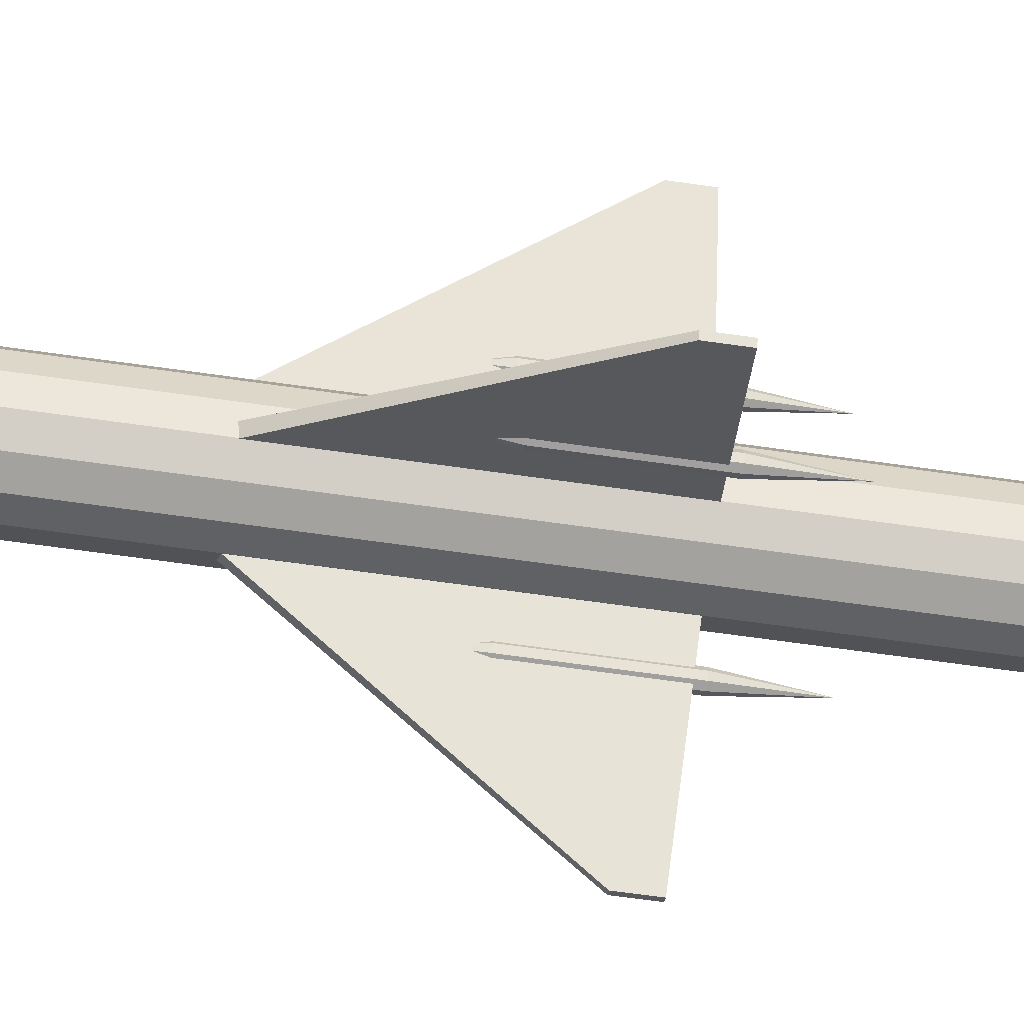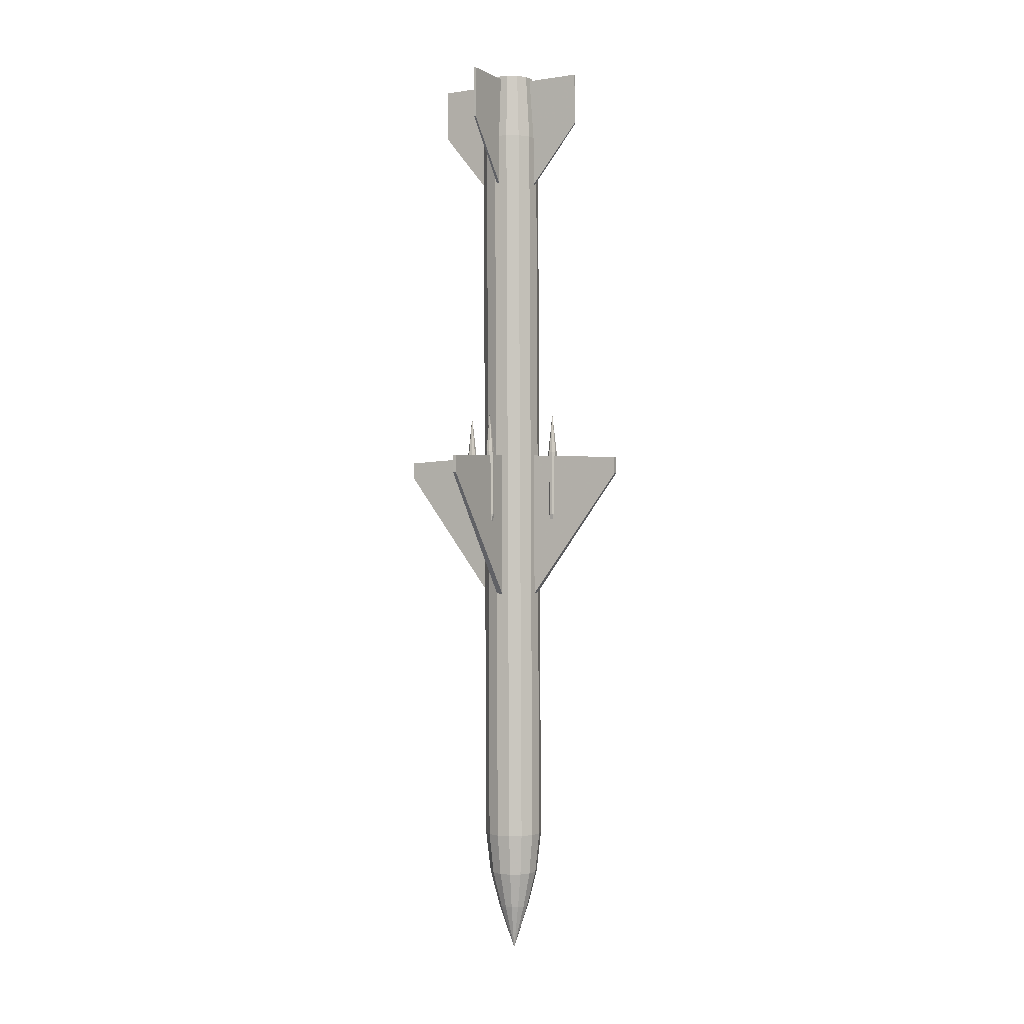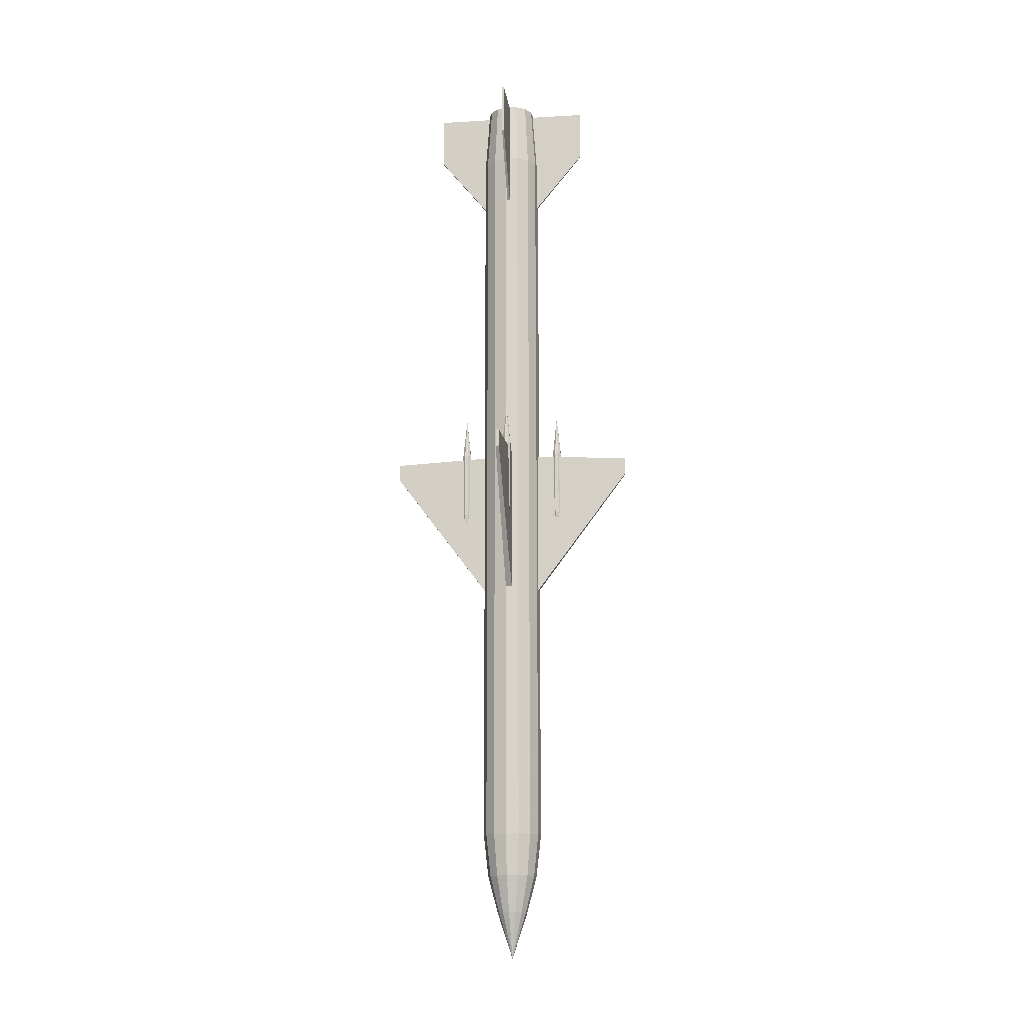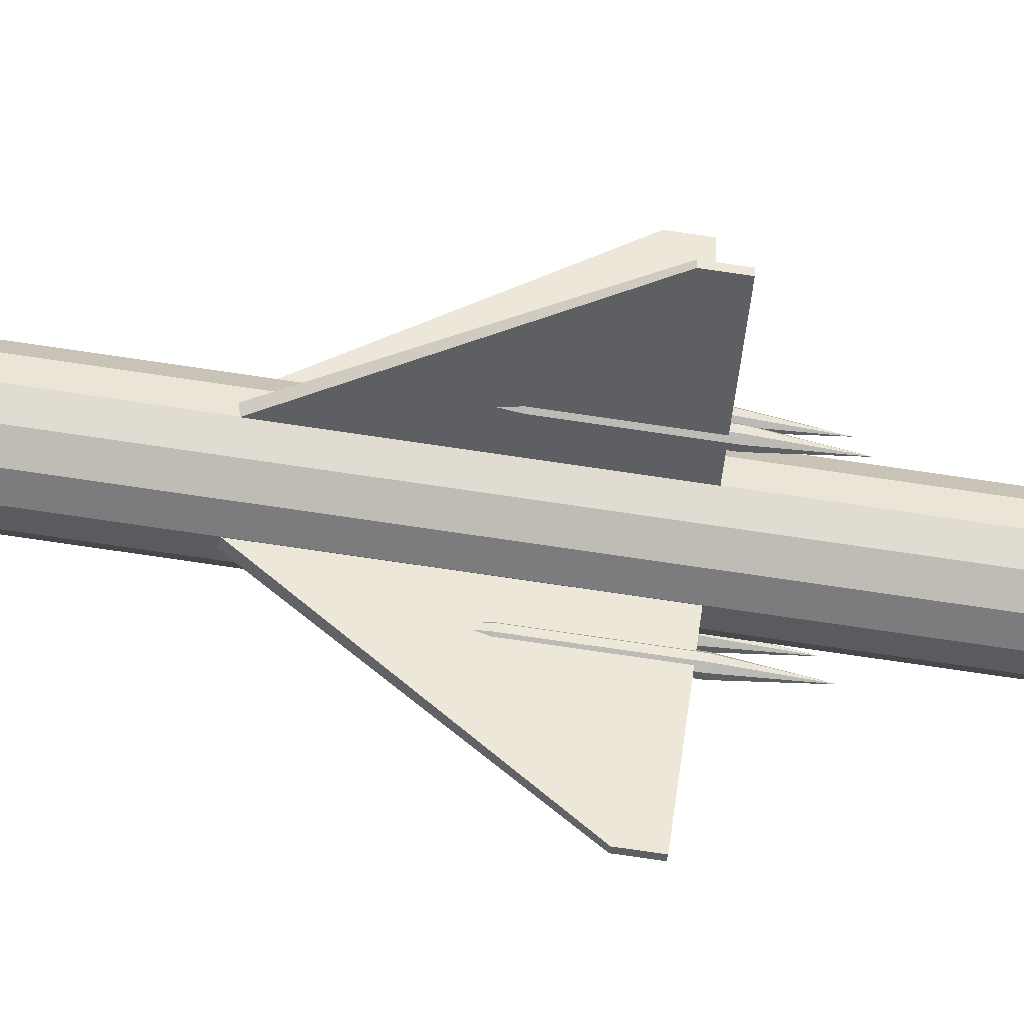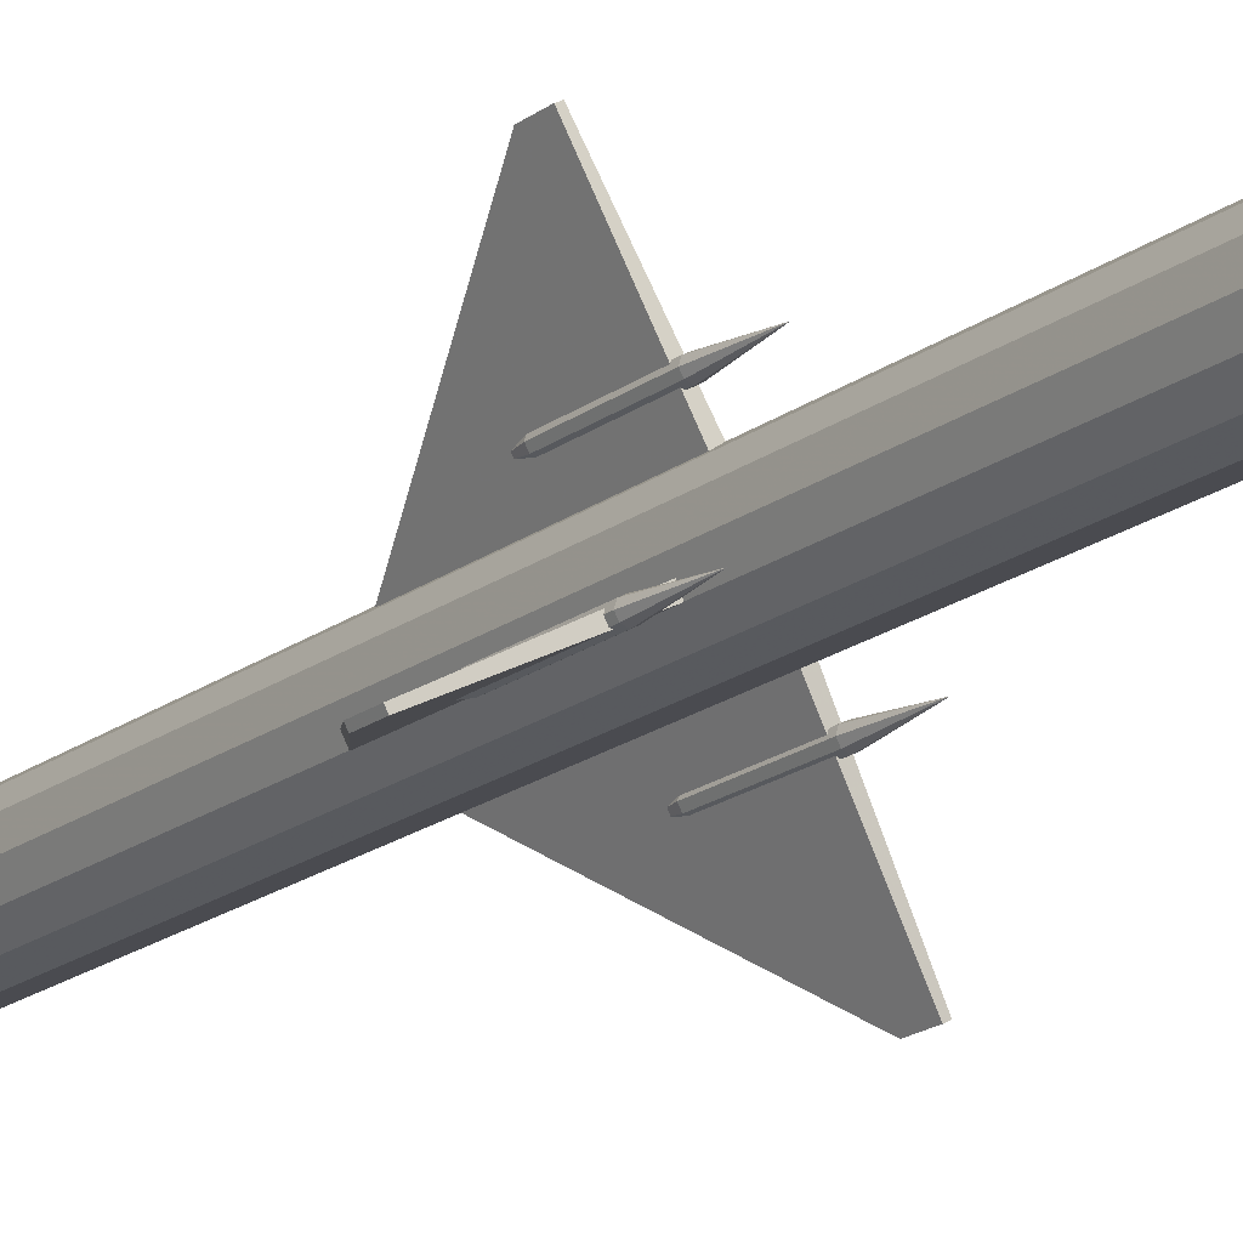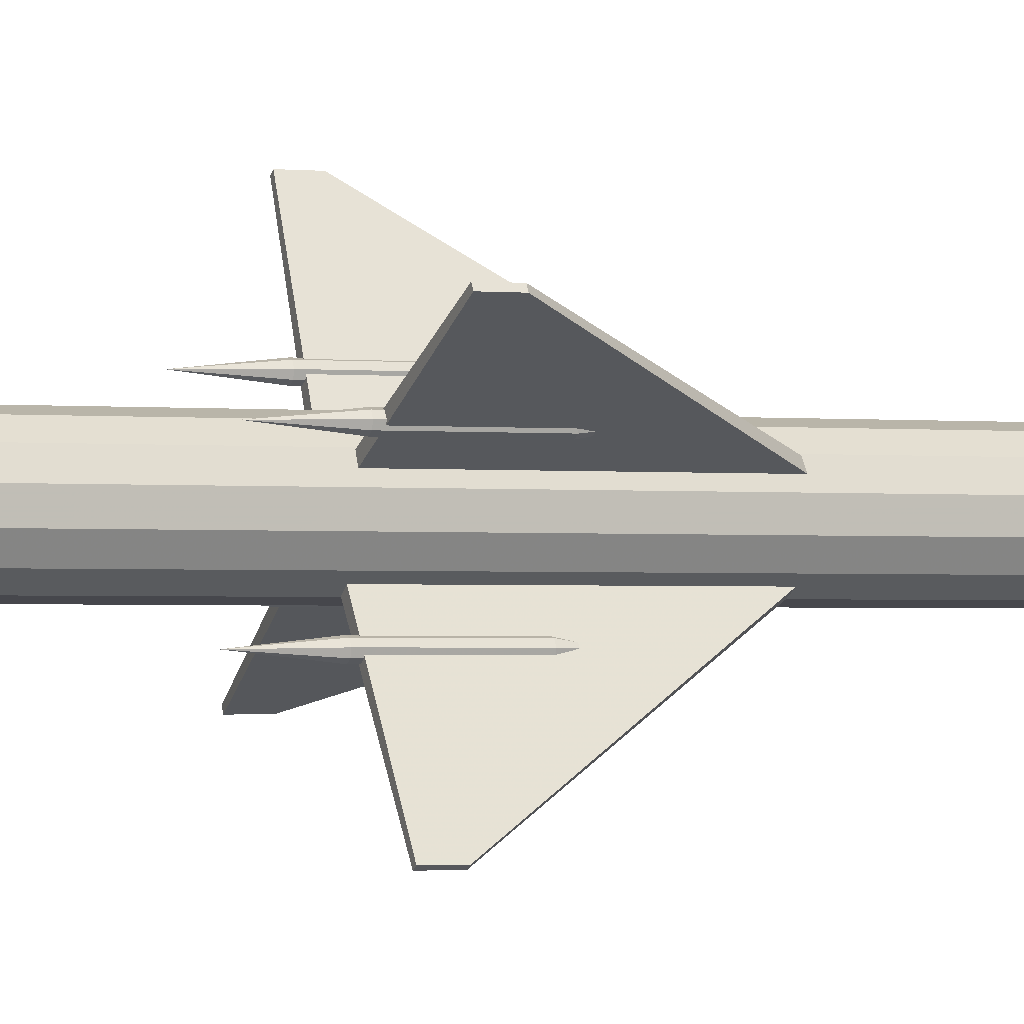
<metadata>
{"format":"obj","ext":"obj","renderer":"f3d","projection":"perspective","resolution":1024,"background":"white","views":[{"elev":-56.3,"azim":81.6,"up":"+Z"},{"elev":-1.7,"azim":-122.6,"up":"+Y"},{"elev":-14.9,"azim":-144.1,"up":"+Y"},{"elev":-68.5,"azim":81.7,"up":"+Z"},{"elev":-19.2,"azim":144.6,"up":"+Z"},{"elev":-2.6,"azim":-112.0,"up":"+Z"}]}
</metadata>
<code>
o rocket
v -0.175 7.73 -0.6635
v -0.5209 7.725 -1.304
v -0.5001 7.725 -1.315
v -0.1439 7.73 -0.6806
v -0.1685 6.18 -0.6519
v -0.1375 6.18 -0.669
v -0.4974 7.07 -1.31
v -0.5182 7.07 -1.299
v 0.1088 7.734 -0.222
v 0.4547 7.742 0.418
v 0.4339 7.742 0.4294
v 0.07773 7.734 -0.2049
v 0.1152 6.185 -0.2104
v 0.08417 6.185 -0.1933
v 0.4367 7.087 0.4343
v 0.4574 7.087 0.4229
v -0.2538 7.732 -0.3009
v -0.8939 7.733 0.04504
v -0.9053 7.733 0.02426
v -0.2709 7.732 -0.332
v -0.2474 6.183 -0.2893
v -0.2645 6.182 -0.3203
v -0.9026 7.079 0.02918
v -0.8912 7.079 0.04996
v 0.1877 7.732 -0.5847
v 0.8277 7.733 -0.9306
v 0.8391 7.733 -0.9098
v 0.2048 7.732 -0.5536
v 0.1941 6.182 -0.573
v 0.2112 6.183 -0.542
v 0.8419 7.079 -0.9049
v 0.8304 7.079 -0.9257
v 0.5767 2.653 -0.6731
v 0.5393 2.653 -0.6519
v 0.5303 3.161 -0.7114
v 0.5371 1.53 -0.6992
v 0.5428 1.818 -0.6457
v 0.5801 1.818 -0.6668
v 0.5881 2.653 -0.7145
v 0.5916 1.817 -0.7082
v 0.5669 2.653 -0.7518
v 0.5704 1.817 -0.7455
v 0.5256 2.652 -0.7633
v 0.5291 1.817 -0.757
v 0.4882 2.652 -0.7421
v 0.4917 1.817 -0.7358
v 0.4768 2.653 -0.7007
v 0.4803 1.817 -0.6945
v 0.4979 2.653 -0.6634
v 0.5014 1.817 -0.6571
v 0.2749 2.613 -0.6075
v 1.342 2.556 -1.174
v 1.362 2.557 -1.137
v 0.313 2.613 -0.5382
v 0.2827 0.7258 -0.5933
v 0.3209 0.7265 -0.524
v 1.363 2.34 -1.135
v 1.343 2.34 -1.172
v -0.6006 2.652 -0.1362
v -0.5633 2.652 -0.1574
v -0.5585 3.161 -0.1055
v -0.5517 1.53 -0.09326
v -0.5598 1.817 -0.1511
v -0.5972 1.817 -0.1299
v -0.6121 2.653 -0.09482
v -0.6086 1.817 -0.08855
v -0.5909 2.653 -0.05748
v -0.5874 1.817 -0.0512
v -0.5495 2.653 -0.04603
v -0.5461 1.818 -0.03975
v -0.5122 2.653 -0.06719
v -0.5087 1.818 -0.06091
v -0.5008 2.653 -0.1086
v -0.4973 1.817 -0.1023
v -0.5219 2.653 -0.1459
v -0.5184 1.817 -0.1396
v -0.2985 2.613 -0.2012
v -1.365 2.557 0.3662
v -1.386 2.556 0.3288
v -0.3367 2.613 -0.2705
v -0.2907 0.7265 -0.187
v -0.3288 0.7258 -0.2563
v -1.385 2.34 0.3304
v -1.364 2.34 0.3678
v 0.2565 2.658 0.184
v 0.2353 2.658 0.1466
v 0.2888 3.166 0.136
v 0.2956 1.535 0.1482
v 0.2388 1.822 0.1529
v 0.2599 1.823 0.1903
v 0.2978 2.659 0.1954
v 0.3013 1.823 0.2017
v 0.3352 2.659 0.1743
v 0.3386 1.823 0.1805
v 0.3466 2.658 0.1329
v 0.3501 1.823 0.1392
v 0.3255 2.658 0.09555
v 0.3289 1.822 0.1018
v 0.2841 2.658 0.0841
v 0.2876 1.822 0.09038
v 0.2467 2.658 0.1053
v 0.2502 1.822 0.1115
v 0.1913 2.616 -0.1177
v 0.7585 2.57 0.9495
v 0.7211 2.57 0.9701
v 0.122 2.616 -0.07949
v 0.1991 0.7291 -0.1035
v 0.1298 0.7291 -0.06532
v 0.722 2.353 0.9717
v 0.7594 2.353 0.9511
v -0.2804 2.647 -0.9933
v -0.2593 2.648 -0.9559
v -0.317 3.156 -0.9529
v -0.3103 1.524 -0.9406
v -0.2558 1.812 -0.9497
v -0.277 1.812 -0.987
v -0.3218 2.647 -1.005
v -0.3183 1.811 -0.9984
v -0.3591 2.647 -0.9836
v -0.3557 1.811 -0.9773
v -0.3706 2.647 -0.9422
v -0.3671 1.812 -0.9359
v -0.3494 2.648 -0.9048
v -0.346 1.812 -0.8986
v -0.3081 2.648 -0.8934
v -0.3046 1.812 -0.8871
v -0.2707 2.648 -0.9146
v -0.2672 1.812 -0.9083
v -0.2149 2.61 -0.691
v -0.7817 2.543 -1.757
v -0.7443 2.543 -1.778
v -0.1456 2.61 -0.7292
v -0.2071 0.7231 -0.6769
v -0.1378 0.7231 -0.715
v -0.7434 2.327 -1.776
v -0.7808 2.327 -1.756
v 0.3707 -2.508 -0.2578
v 0.2901 -2.507 -0.1124
v 0.2475 -3.032 -0.1485
v 0.3152 -3.032 -0.2706
v 0.1543 -2.507 -0.01629
v 0.1336 -3.032 -0.06789
v -0.00969 -2.507 0.01136
v -0.004064 -3.032 -0.04468
v -0.1694 -2.508 -0.03489
v -0.1381 -3.033 -0.08349
v -0.2933 -2.51 -0.1459
v -0.2421 -3.034 -0.1766
v -0.3568 -2.511 -0.2996
v -0.2954 -3.035 -0.3057
v -0.3472 -2.512 -0.4656
v -0.2873 -3.036 -0.445
v -0.2666 -2.513 -0.6111
v -0.2197 -3.037 -0.5671
v -0.1308 -2.513 -0.7072
v -0.1057 -3.037 -0.6477
v 0.03319 -2.513 -0.7348
v 0.03192 -3.037 -0.6709
v 0.193 -2.512 -0.6886
v 0.166 -3.036 -0.6321
v 0.3168 -2.51 -0.5776
v 0.27 -3.035 -0.539
v 0.3803 -2.509 -0.4239
v 0.3232 -3.033 -0.4099
v 0.2009 -3.494 -0.3008
v 0.2058 -3.495 -0.3864
v 0.1731 -3.495 -0.4656
v 0.1093 -3.496 -0.5228
v 0.0269 -3.497 -0.5467
v -0.05766 -3.497 -0.5324
v -0.1277 -3.497 -0.4829
v -0.1692 -3.496 -0.4079
v -0.1741 -3.496 -0.3223
v -0.1414 -3.495 -0.243
v -0.07758 -3.494 -0.1858
v 0.004791 -3.494 -0.162
v 0.08935 -3.494 -0.1762
v 0.1593 -3.494 -0.2258
v 0.01825 -4.074 -0.35
v 0.2701 7.773 -0.3518
v 0.3314 6.949 -0.3288
v 0.341 6.947 -0.4949
v 0.2781 7.772 -0.491
v 0.2775 6.946 -0.6486
v 0.2249 7.771 -0.62
v 0.1537 6.945 -0.7596
v 0.121 7.769 -0.7131
v -0.006099 6.944 -0.8058
v -0.01298 7.769 -0.7519
v -0.1701 6.943 -0.7782
v -0.1505 7.768 -0.7287
v -0.3059 6.943 -0.6821
v -0.2644 7.768 -0.6481
v -0.3865 6.944 -0.5367
v -0.332 7.769 -0.5261
v -0.3961 6.945 -0.3706
v -0.34 7.77 -0.3868
v -0.3326 6.947 -0.2169
v -0.2868 7.771 -0.2579
v -0.2087 6.948 -0.1059
v -0.1829 7.772 -0.1648
v -0.04898 6.949 -0.05964
v -0.04895 7.773 -0.126
v 0.115 6.949 -0.08729
v 0.08861 7.774 -0.1492
v 0.2508 6.949 -0.1834
v 0.2025 7.773 -0.2298
v 0.206 7.772 -0.4789
v 0.1998 7.772 -0.3721
v 0.1652 7.771 -0.5777
v 0.08553 7.77 -0.6491
v -0.01718 7.769 -0.6788
v -0.1226 7.769 -0.661
v -0.2099 7.769 -0.5993
v -0.2618 7.769 -0.5057
v -0.2679 7.77 -0.399
v -0.2271 7.771 -0.3001
v -0.1475 7.772 -0.2288
v -0.04475 7.773 -0.1991
v 0.06069 7.773 -0.2168
v 0.148 7.773 -0.2786
v 0.2061 7.74 -0.4786
v 0.2 7.74 -0.3719
v 0.1653 7.739 -0.5775
v 0.08566 7.738 -0.6488
v -0.01705 7.737 -0.6786
v -0.1225 7.737 -0.6608
v -0.2098 7.737 -0.599
v -0.2616 7.737 -0.5055
v -0.2678 7.738 -0.3987
v -0.227 7.739 -0.2999
v -0.1473 7.74 -0.2286
v -0.04462 7.741 -0.1988
v 0.06082 7.741 -0.2166
v 0.1481 7.741 -0.2784
f 1 2 3 4
f 5 6 7 8
f 1 5 8 2
f 2 8 7 3
f 3 7 6 4
f 5 1 4 6
f 9 10 11 12
f 13 14 15 16
f 9 13 16 10
f 10 16 15 11
f 11 15 14 12
f 13 9 12 14
f 17 18 19 20
f 21 22 23 24
f 17 21 24 18
f 18 24 23 19
f 19 23 22 20
f 21 17 20 22
f 25 26 27 28
f 29 30 31 32
f 25 29 32 26
f 26 32 31 27
f 27 31 30 28
f 29 25 28 30
f 33 34 35
f 36 37 38
f 35 39 33
f 36 38 40
f 35 41 39
f 36 40 42
f 35 43 41
f 36 42 44
f 35 45 43
f 36 44 46
f 35 47 45
f 36 46 48
f 35 49 47
f 36 48 50
f 35 34 49
f 36 50 37
f 34 33 38 37
f 33 39 40 38
f 39 41 42 40
f 41 43 44 42
f 43 45 46 44
f 45 47 48 46
f 47 49 50 48
f 49 34 37 50
f 51 52 53 54
f 55 56 57 58
f 51 55 58 52
f 52 58 57 53
f 53 57 56 54
f 55 51 54 56
f 59 60 61
f 62 63 64
f 61 65 59
f 62 64 66
f 61 67 65
f 62 66 68
f 61 69 67
f 62 68 70
f 61 71 69
f 62 70 72
f 61 73 71
f 62 72 74
f 61 75 73
f 62 74 76
f 61 60 75
f 62 76 63
f 60 59 64 63
f 59 65 66 64
f 65 67 68 66
f 67 69 70 68
f 69 71 72 70
f 71 73 74 72
f 73 75 76 74
f 75 60 63 76
f 77 78 79 80
f 81 82 83 84
f 77 81 84 78
f 78 84 83 79
f 79 83 82 80
f 81 77 80 82
f 85 86 87
f 88 89 90
f 87 91 85
f 88 90 92
f 87 93 91
f 88 92 94
f 87 95 93
f 88 94 96
f 87 97 95
f 88 96 98
f 87 99 97
f 88 98 100
f 87 101 99
f 88 100 102
f 87 86 101
f 88 102 89
f 86 85 90 89
f 85 91 92 90
f 91 93 94 92
f 93 95 96 94
f 95 97 98 96
f 97 99 100 98
f 99 101 102 100
f 101 86 89 102
f 103 104 105 106
f 107 108 109 110
f 103 107 110 104
f 104 110 109 105
f 105 109 108 106
f 107 103 106 108
f 111 112 113
f 114 115 116
f 113 117 111
f 114 116 118
f 113 119 117
f 114 118 120
f 113 121 119
f 114 120 122
f 113 123 121
f 114 122 124
f 113 125 123
f 114 124 126
f 113 127 125
f 114 126 128
f 113 112 127
f 114 128 115
f 112 111 116 115
f 111 117 118 116
f 117 119 120 118
f 119 121 122 120
f 121 123 124 122
f 123 125 126 124
f 125 127 128 126
f 127 112 115 128
f 129 130 131 132
f 133 134 135 136
f 129 133 136 130
f 130 136 135 131
f 131 135 134 132
f 133 129 132 134
f 137 138 139 140
f 138 141 142 139
f 141 143 144 142
f 143 145 146 144
f 145 147 148 146
f 147 149 150 148
f 149 151 152 150
f 151 153 154 152
f 153 155 156 154
f 155 157 158 156
f 157 159 160 158
f 159 161 162 160
f 161 163 164 162
f 163 137 140 164
f 164 140 165 166
f 162 164 166 167
f 160 162 167 168
f 158 160 168 169
f 156 158 169 170
f 154 156 170 171
f 152 154 171 172
f 150 152 172 173
f 148 150 173 174
f 146 148 174 175
f 144 146 175 176
f 142 144 176 177
f 139 142 177 178
f 140 139 178 165
f 179 166 165
f 179 167 166
f 179 168 167
f 179 169 168
f 179 170 169
f 179 171 170
f 179 172 171
f 179 173 172
f 179 174 173
f 179 175 174
f 179 176 175
f 179 177 176
f 179 178 177
f 179 165 178
f 180 181 182 183
f 181 137 163 182
f 183 182 184 185
f 182 163 161 184
f 185 184 186 187
f 184 161 159 186
f 187 186 188 189
f 186 159 157 188
f 189 188 190 191
f 188 157 155 190
f 191 190 192 193
f 190 155 153 192
f 193 192 194 195
f 192 153 151 194
f 195 194 196 197
f 194 151 149 196
f 197 196 198 199
f 196 149 147 198
f 199 198 200 201
f 198 147 145 200
f 201 200 202 203
f 200 145 143 202
f 203 202 204 205
f 202 143 141 204
f 205 204 206 207
f 204 141 138 206
f 137 181 206 138
f 181 180 207 206
f 180 183 208 209
f 183 185 210 208
f 185 187 211 210
f 187 189 212 211
f 189 191 213 212
f 191 193 214 213
f 193 195 215 214
f 195 197 216 215
f 197 199 217 216
f 199 201 218 217
f 201 203 219 218
f 203 205 220 219
f 205 207 221 220
f 207 180 209 221
f 209 208 222 223
f 208 210 224 222
f 210 211 225 224
f 211 212 226 225
f 212 213 227 226
f 213 214 228 227
f 214 215 229 228
f 215 216 230 229
f 216 217 231 230
f 217 218 232 231
f 218 219 233 232
f 219 220 234 233
f 220 221 235 234
f 221 209 223 235
f 235 234 233
f 223 235 233
f 223 233 232
f 222 223 232
f 222 232 231
f 224 222 231
f 224 231 230
f 225 224 230
f 225 230 229
f 226 225 229
f 226 229 228
f 227 226 228

</code>
